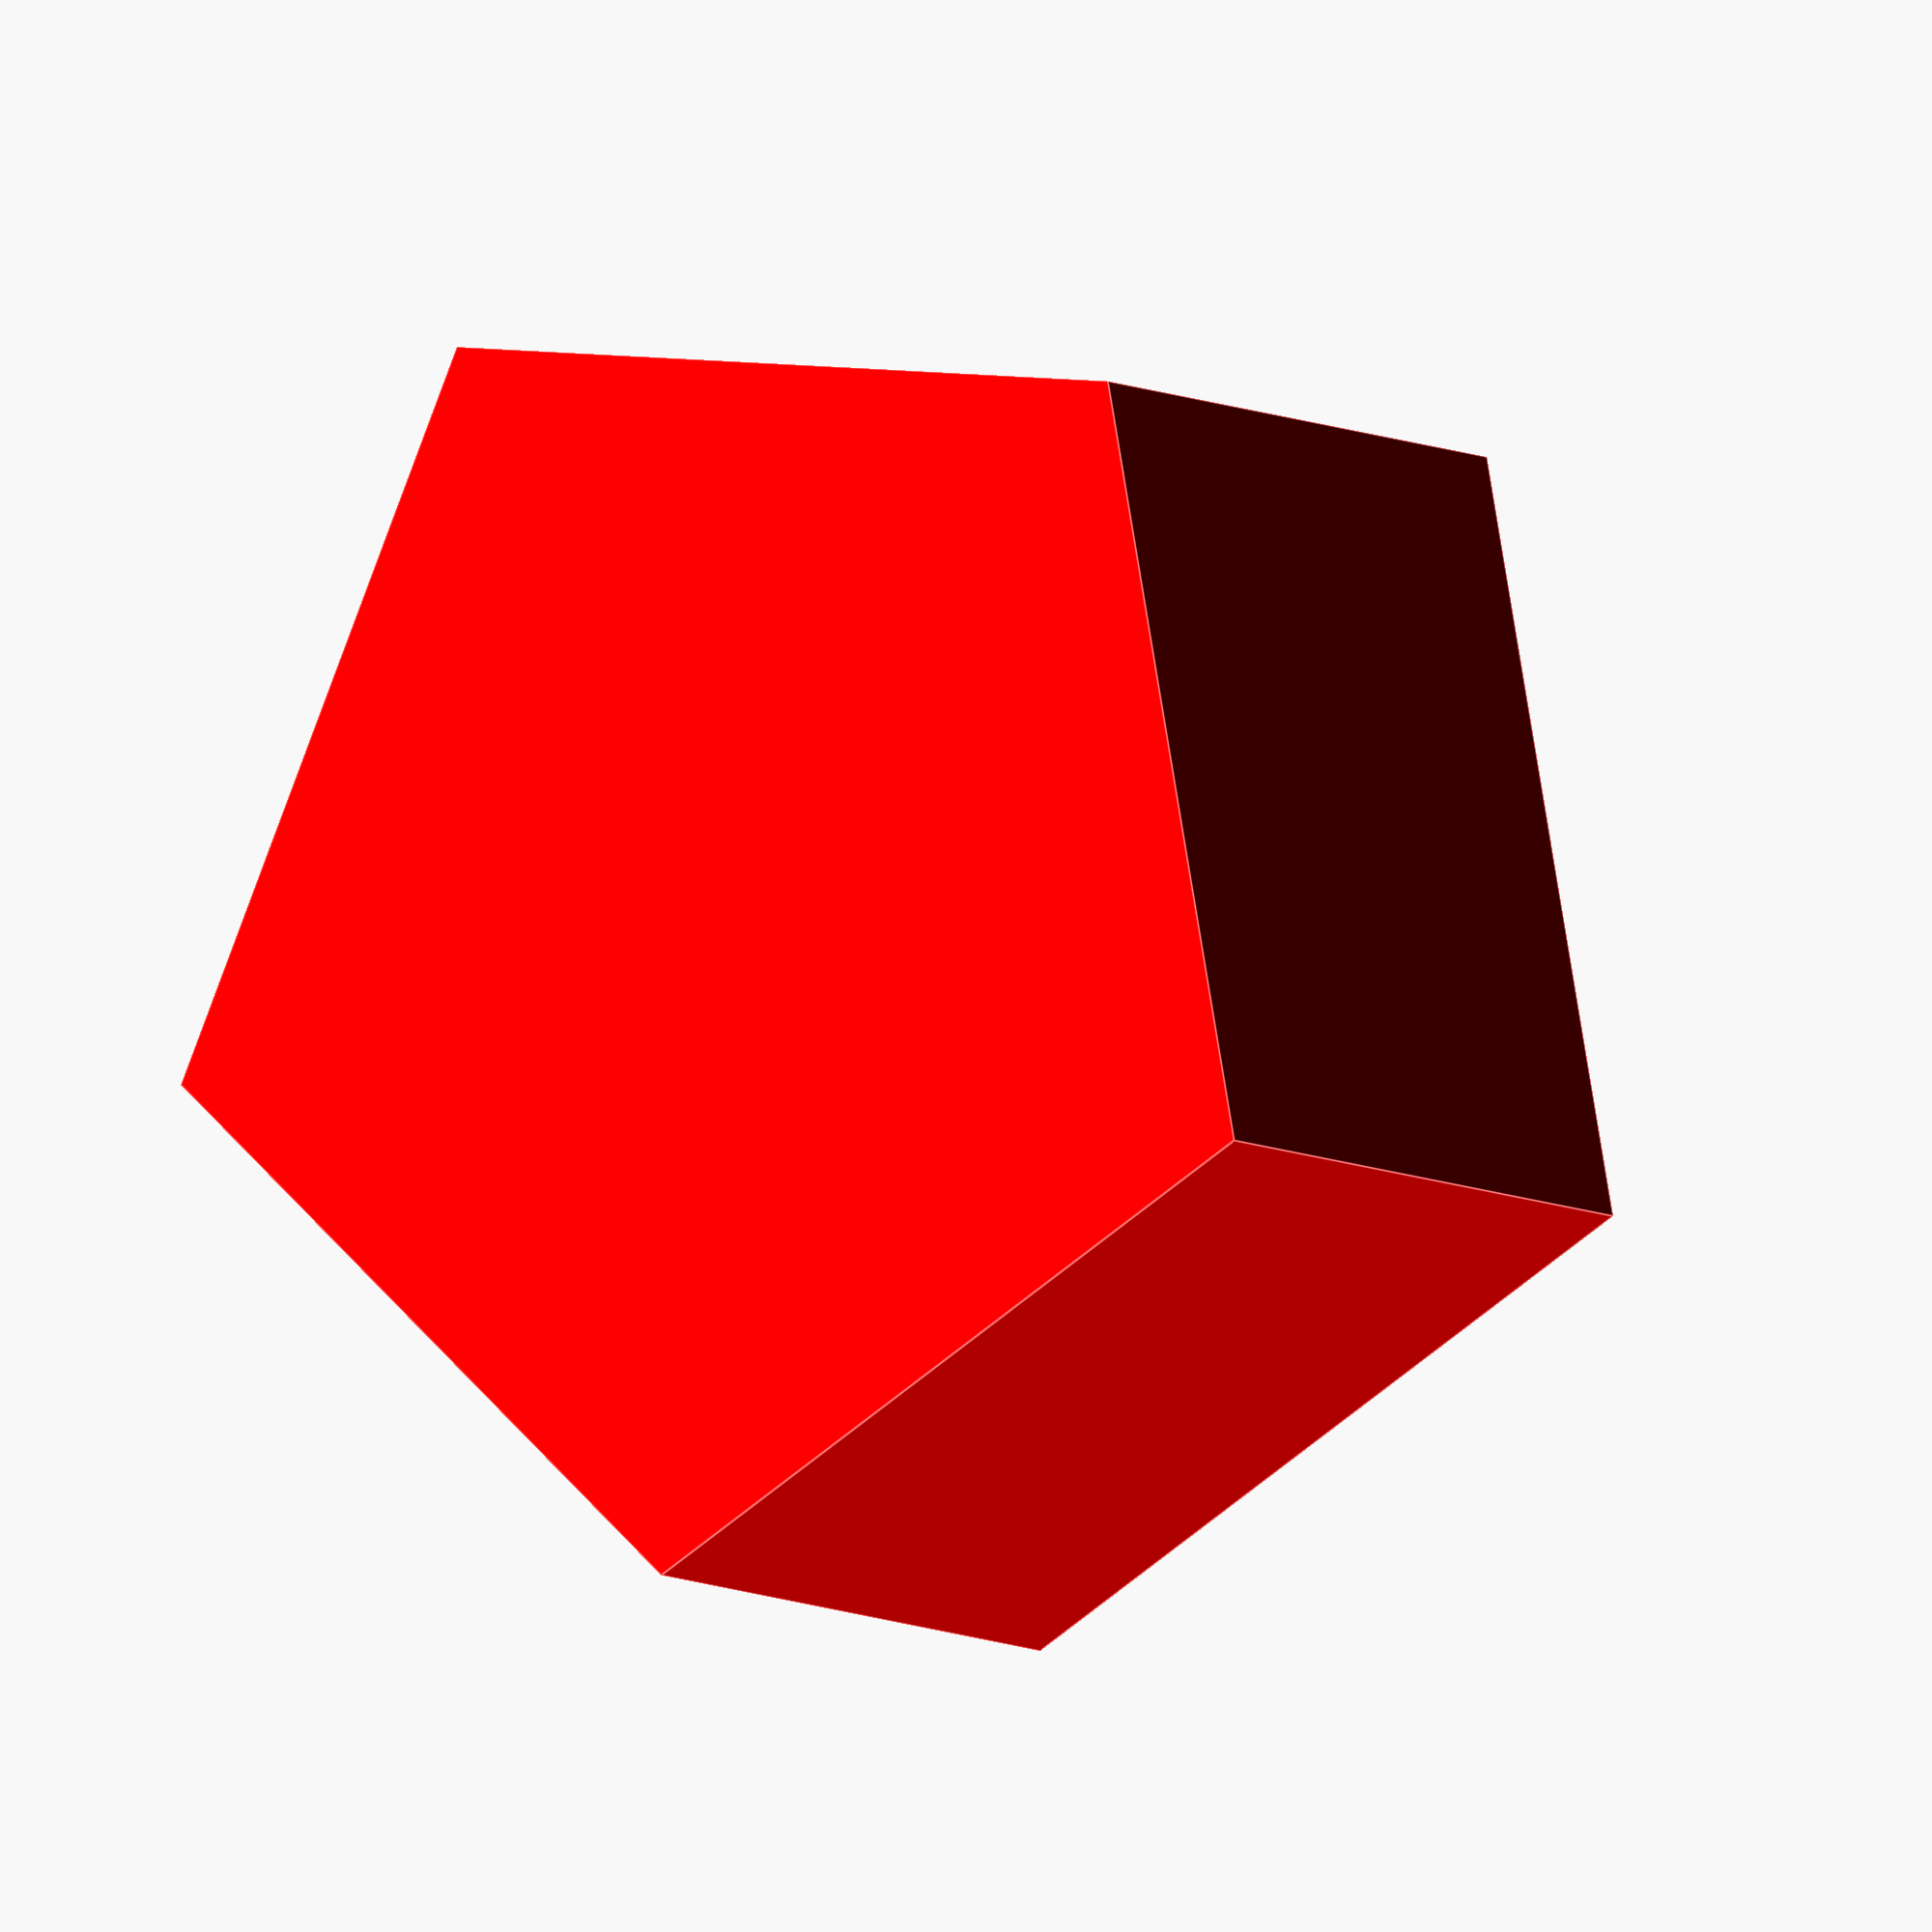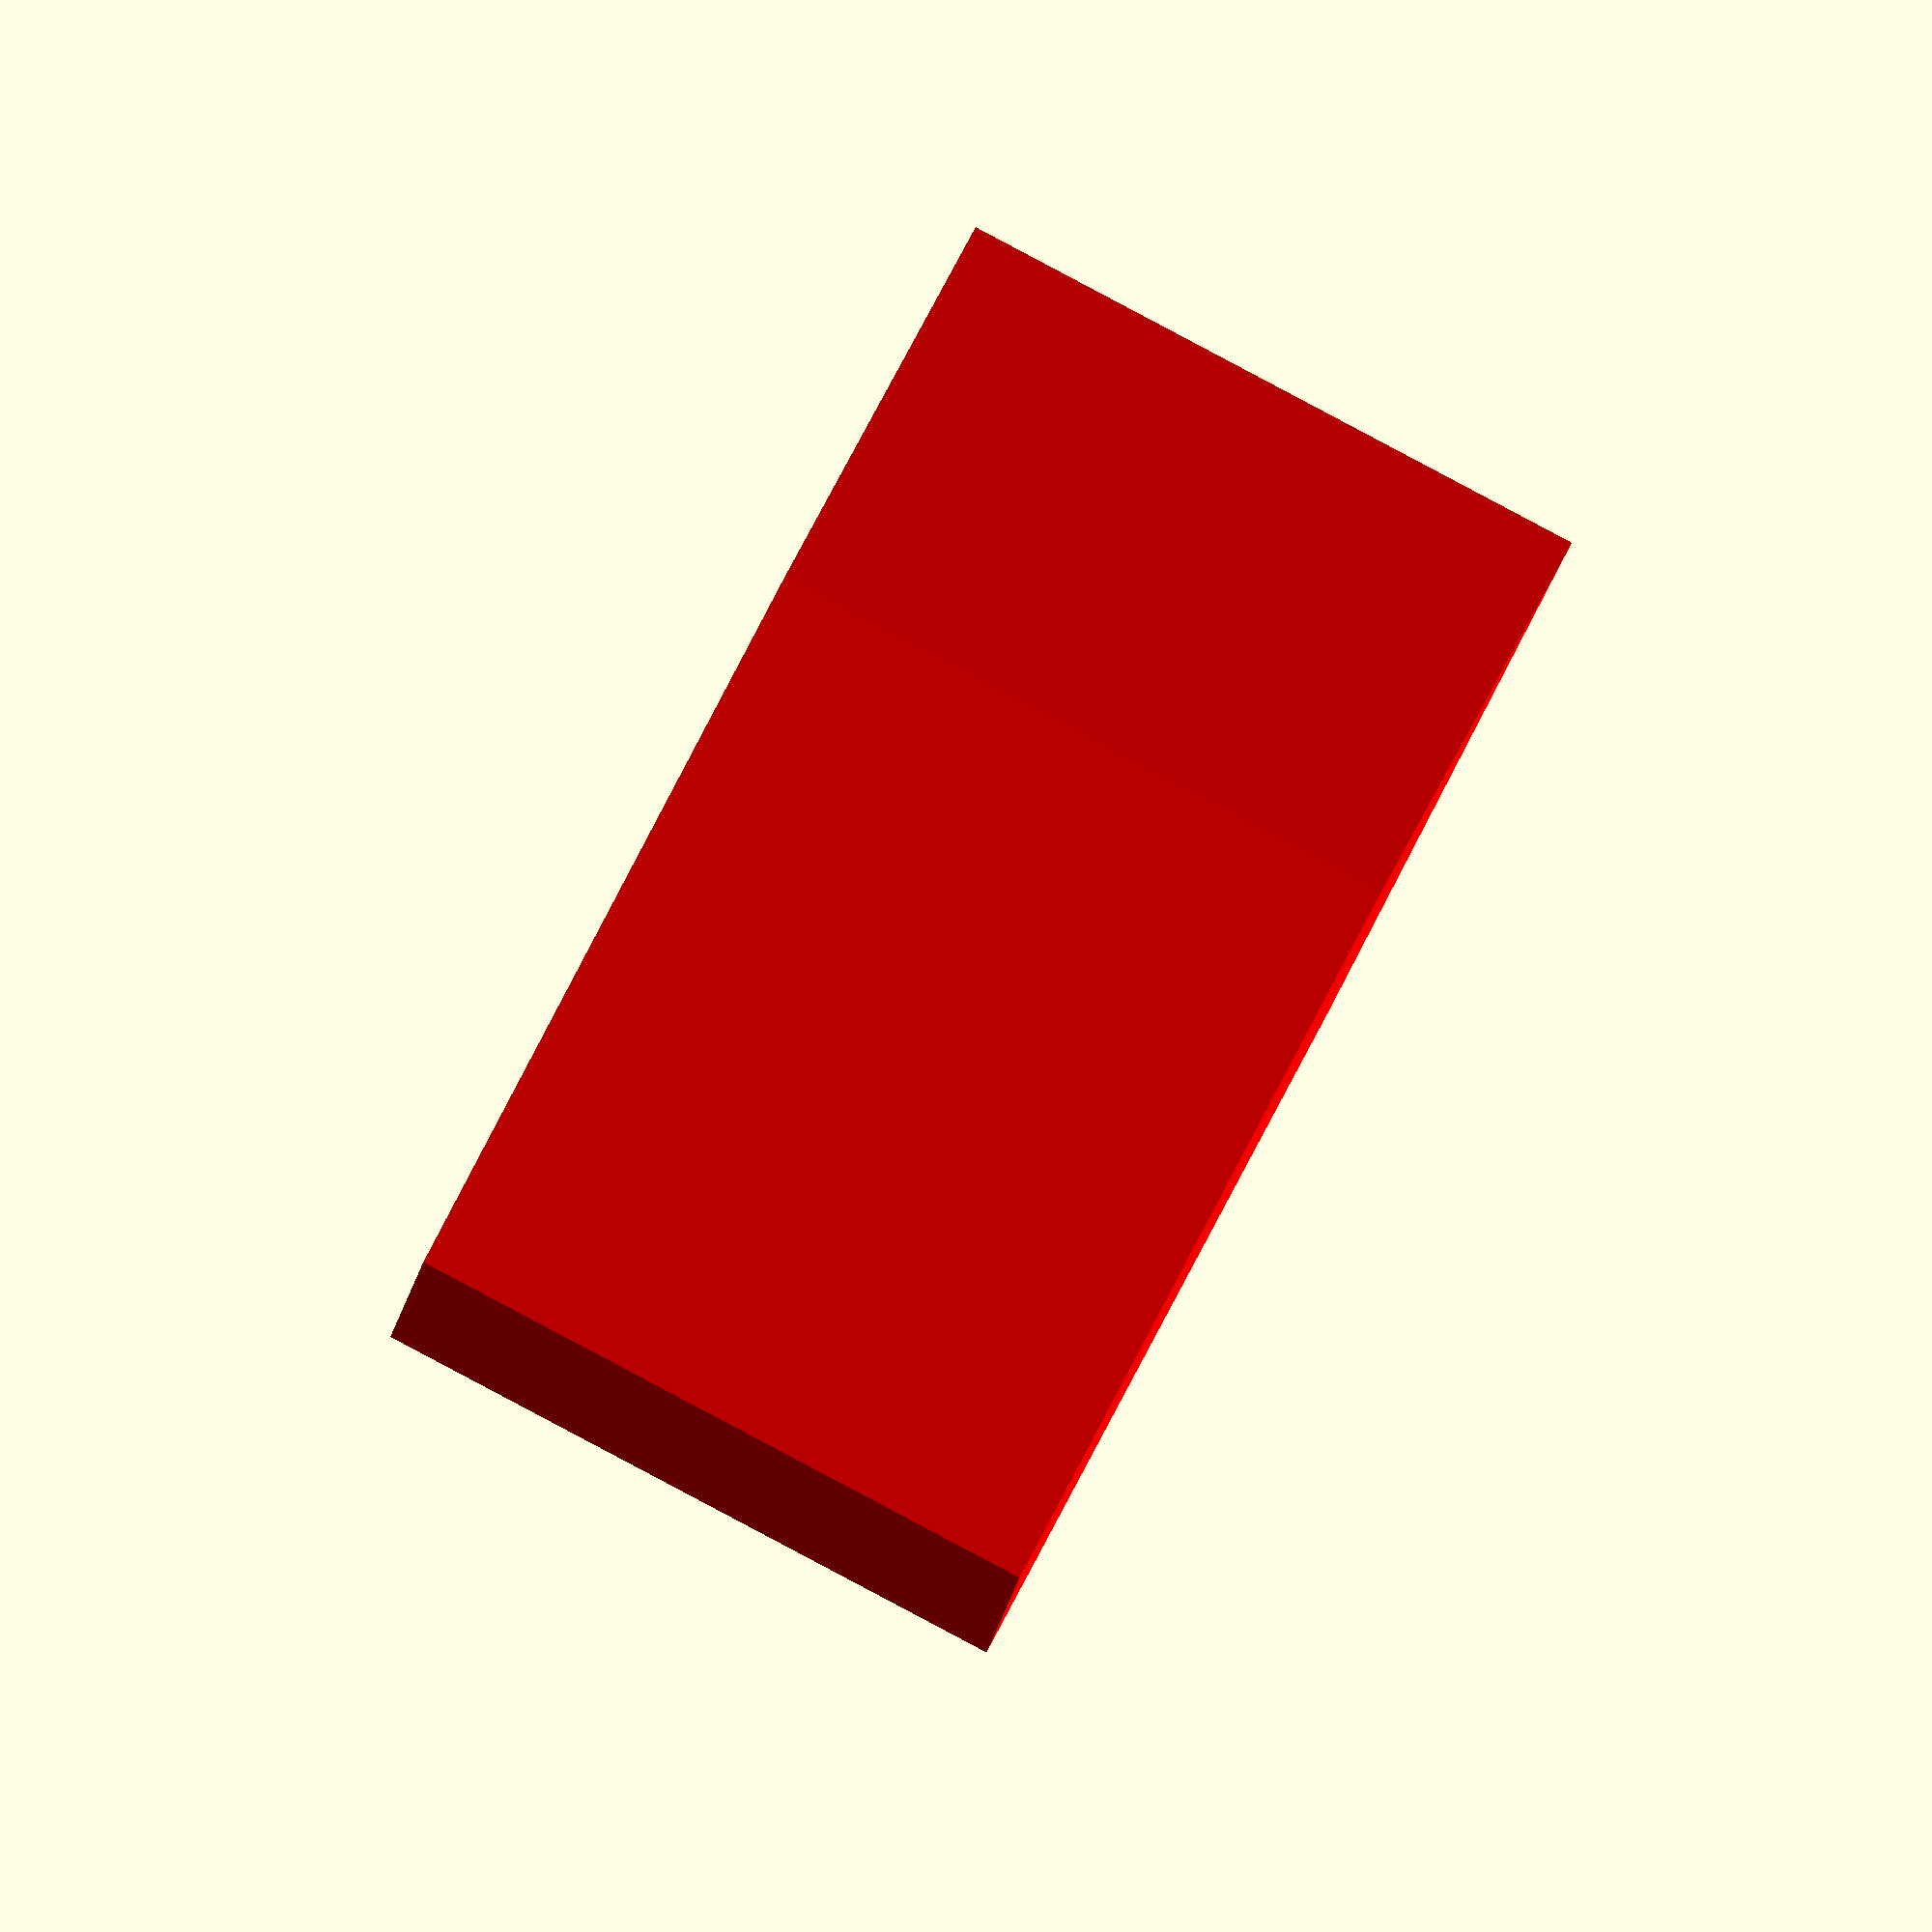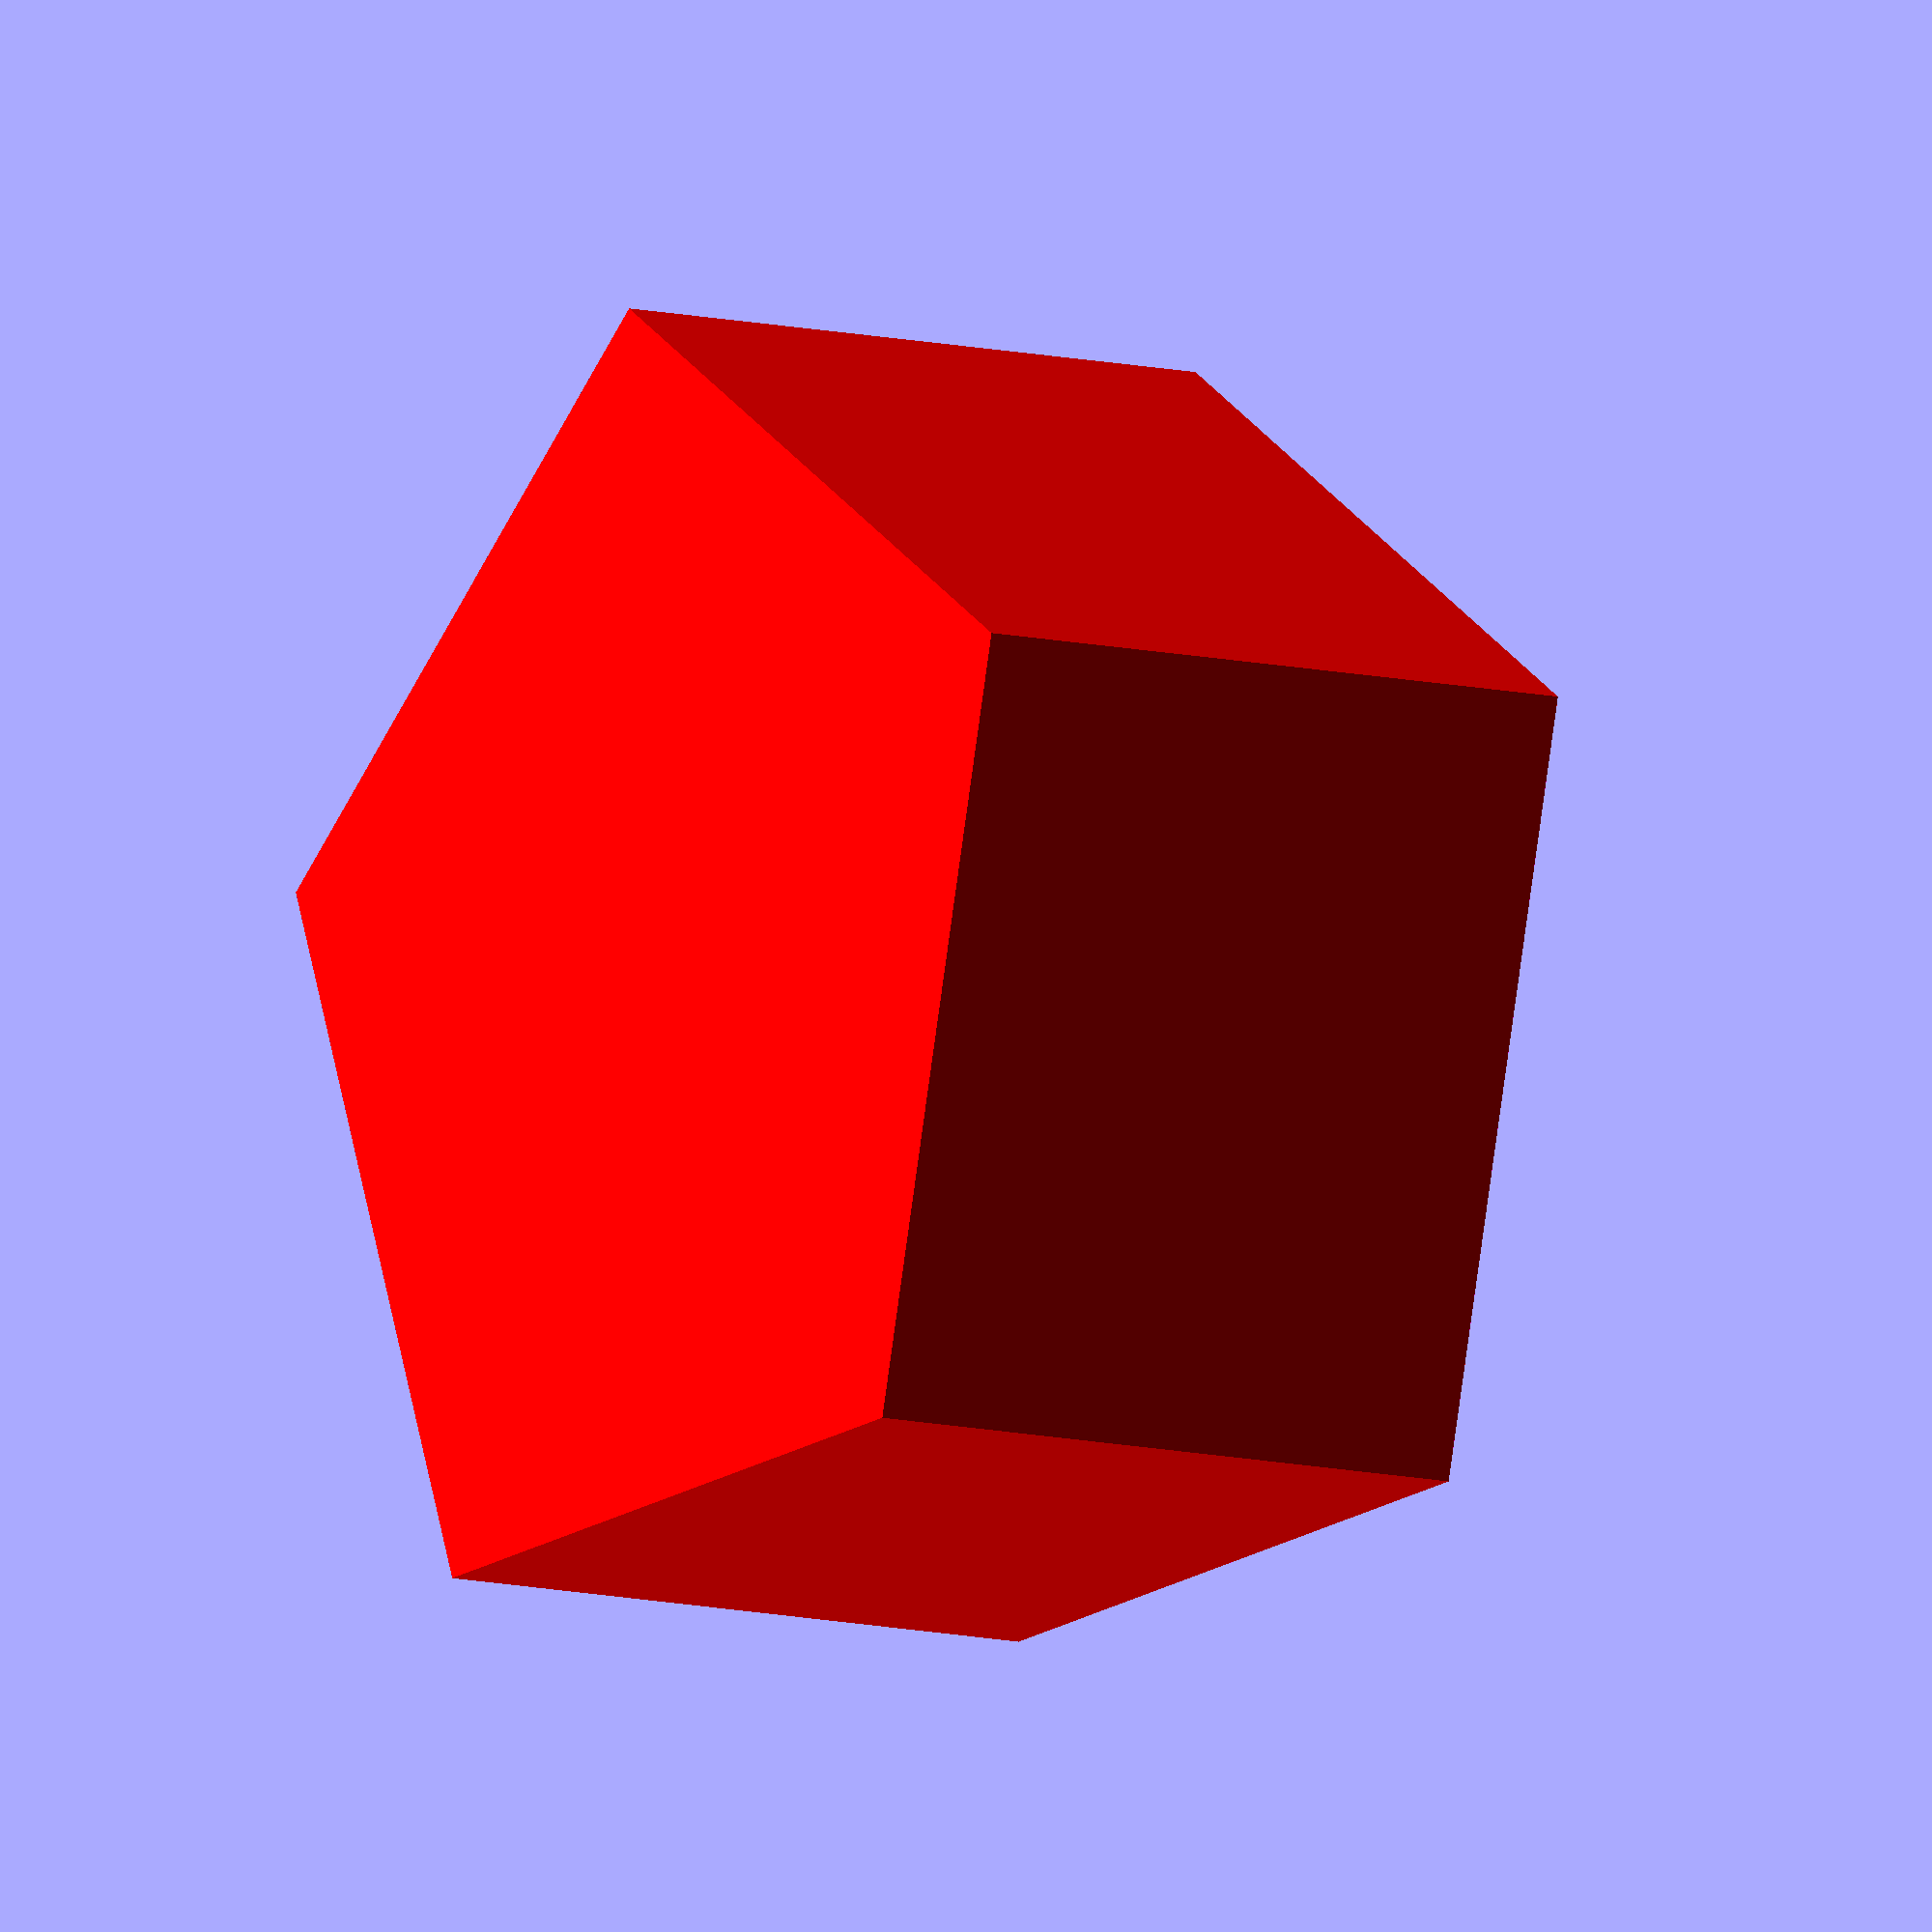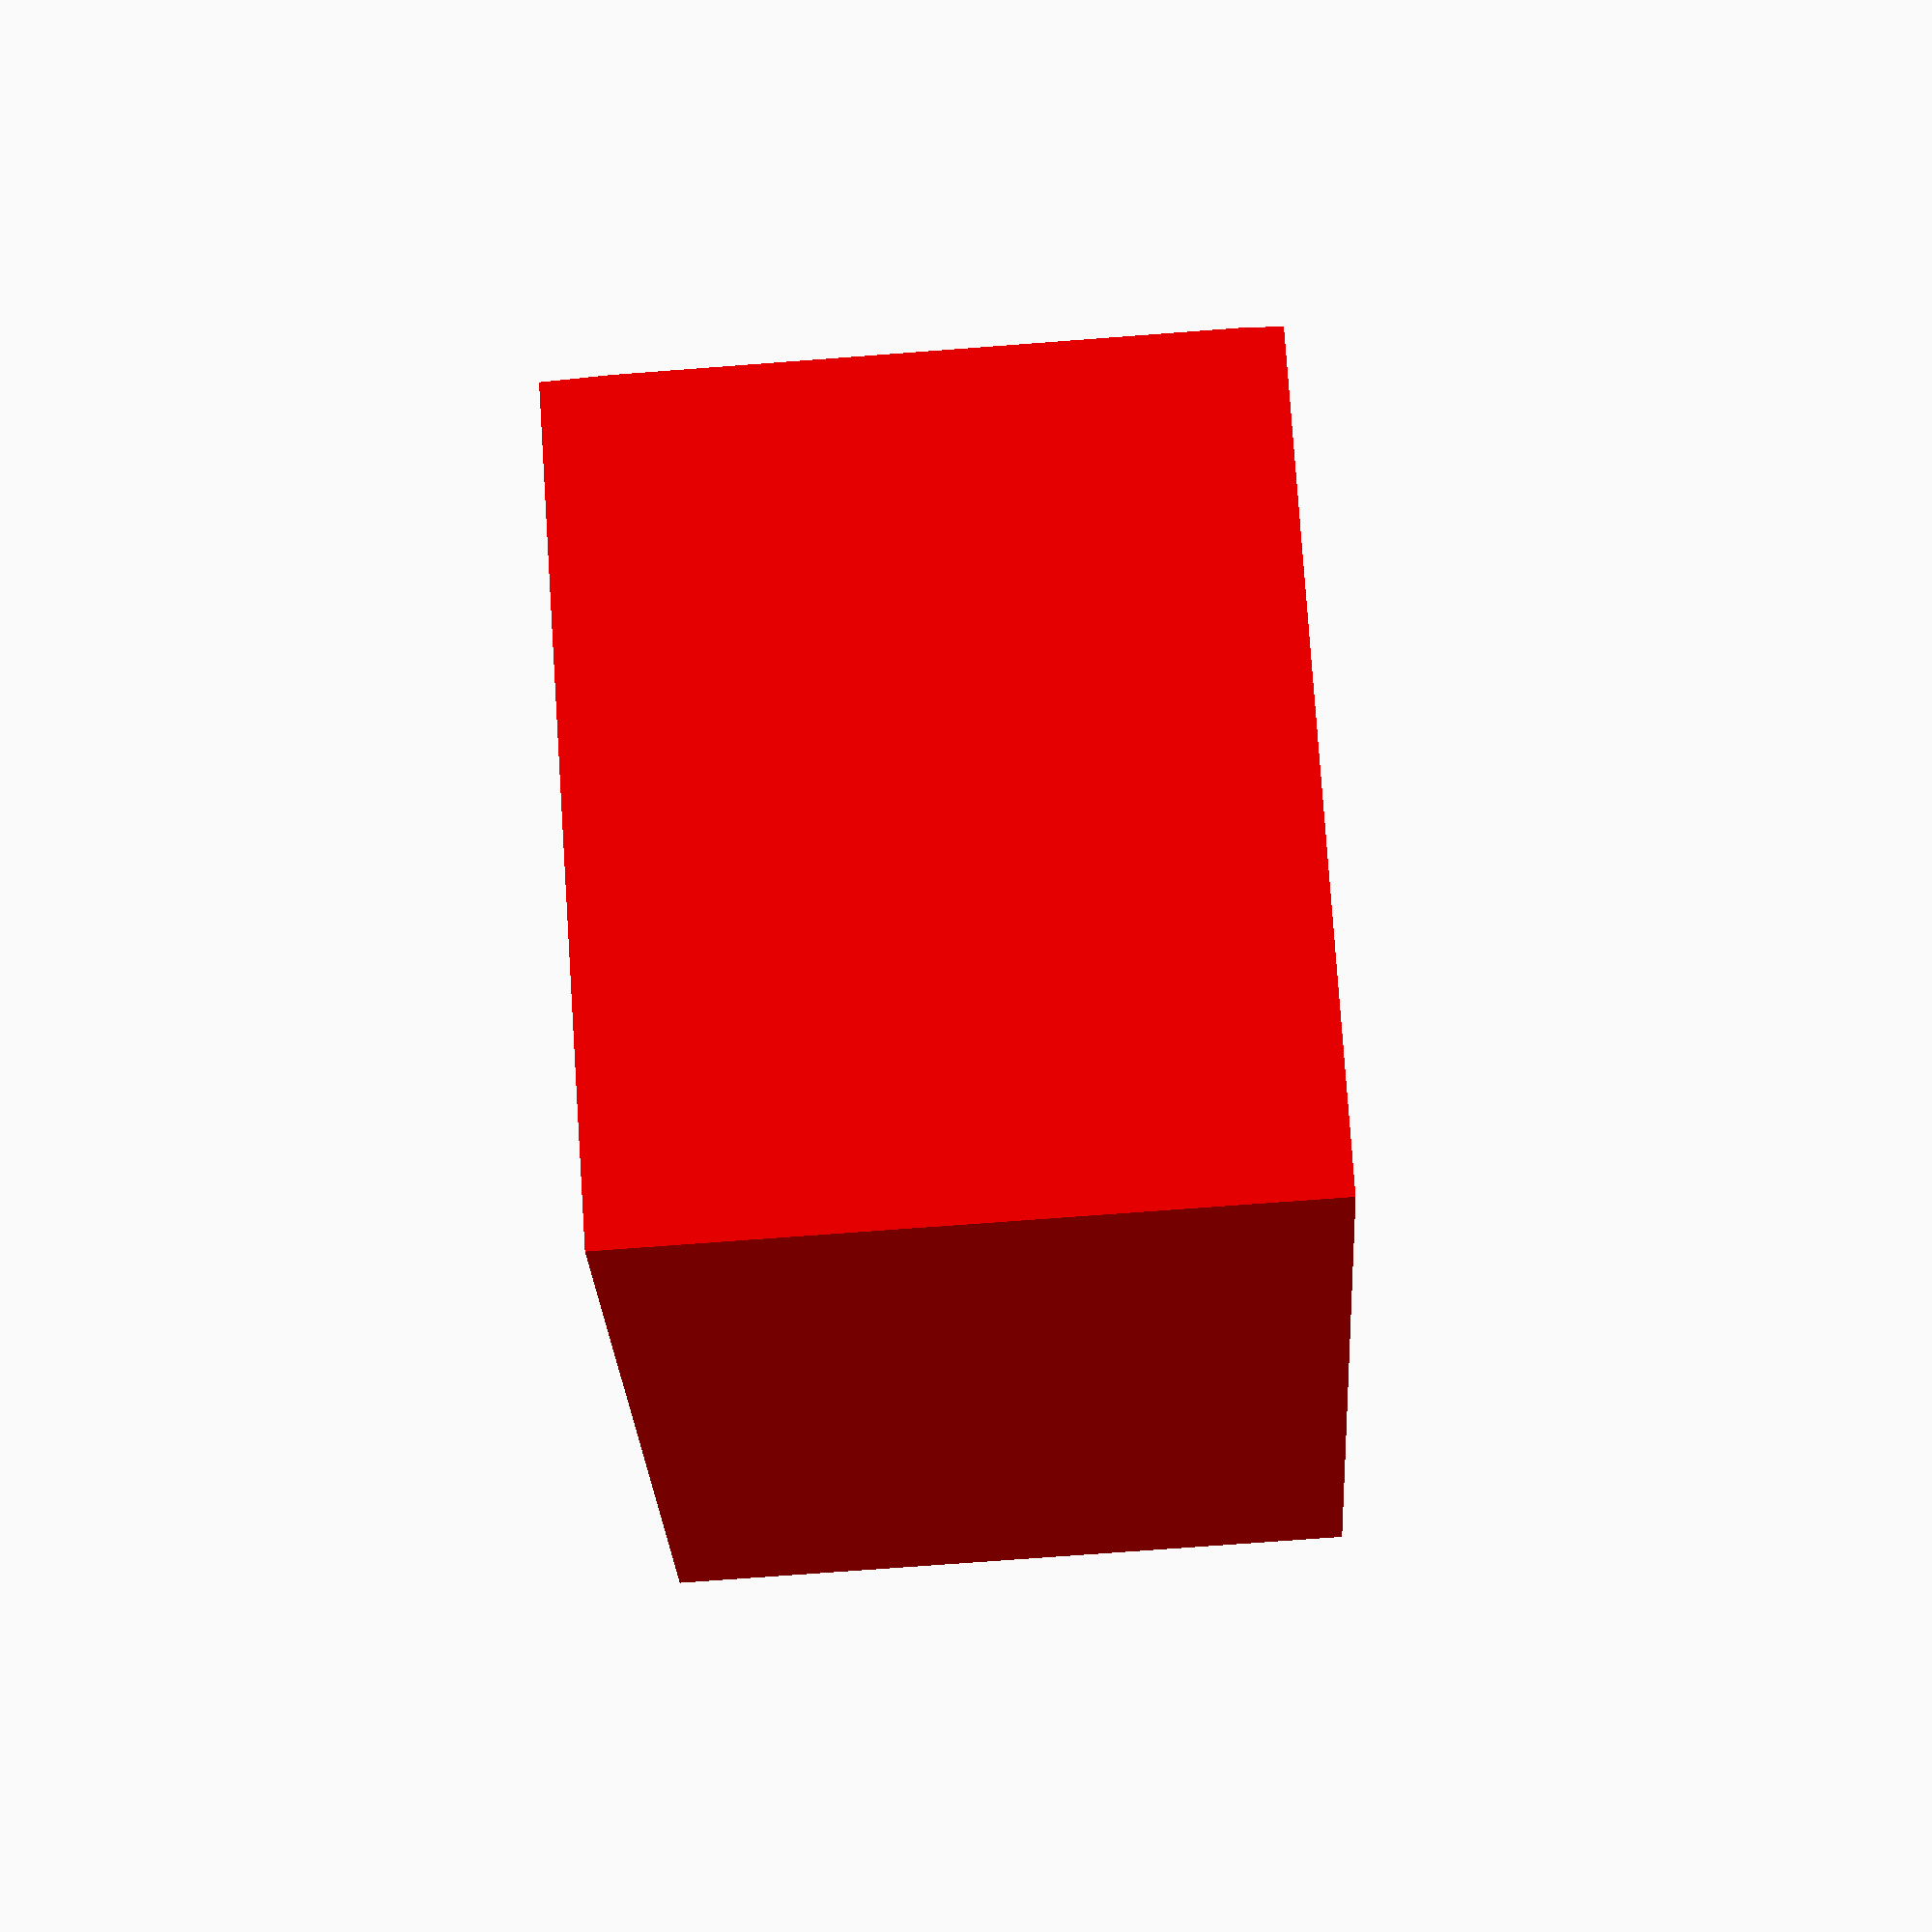
<openscad>
// funnel Jim Dodgen 2025 GNU General Public License v3
// first made for wide mouth funnel for filling jars.
// then modified when a small 8mm funnel was needed
// should be easy to changes  values for other sizes and styles  
// inside uses a fine $fn and outside very coarse to allow air to escape.

/*  large 48mm hole
fine=400;
course=18;
mouth_d = 120;
tip_d = 48;
height = (mouth_d/2) + 30;
wall = 4;
mouth_height = 70;
cut_mouth_d = mouth_d - wall;
cut_height = cut_mouth_d/2 + 25;

*/
/*   tiny 48mm hole
fine=400;
course=10;
mouth_d = 50;
mouth_height = 35;
tip_d = 8.3;  // outer D
tip_lth = 10;  // subtract a little 
mouth_wall = 4;
tip_wall = 2;

cut_mouth_d = mouth_d - mouth_wall;
cut_height = mouth_height - mouth_wall; //cut_mouth_d/2 - 3;

total_height = mouth_height+tip_lth;

*/



difference()
{
	
	//translate([8,0,0]) 
	color("red")
	union()
	{
		cylinder(d1=mouth_d, d2=0, h=mouth_height, $fn=course);
		cylinder(d=tip_d,  h=total_height, $fn=course);
	}
	cylinder(d1=cut_mouth_d, d2=0, h=cut_height, $fn=fine);
	cylinder(d=tip_d-tip_wall,  h=total_height, $fn=fine);
	//translate([-mouth_d/2,-mouth_d/2, mouth_height]) cube([mouth_d,mouth_d,mouth_d]);
}
	

</openscad>
<views>
elev=187.8 azim=335.1 roll=325.8 proj=o view=edges
elev=270.9 azim=77.1 roll=297.9 proj=o view=solid
elev=190.0 azim=158.7 roll=122.9 proj=o view=wireframe
elev=73.7 azim=171.1 roll=94.3 proj=p view=solid
</views>
